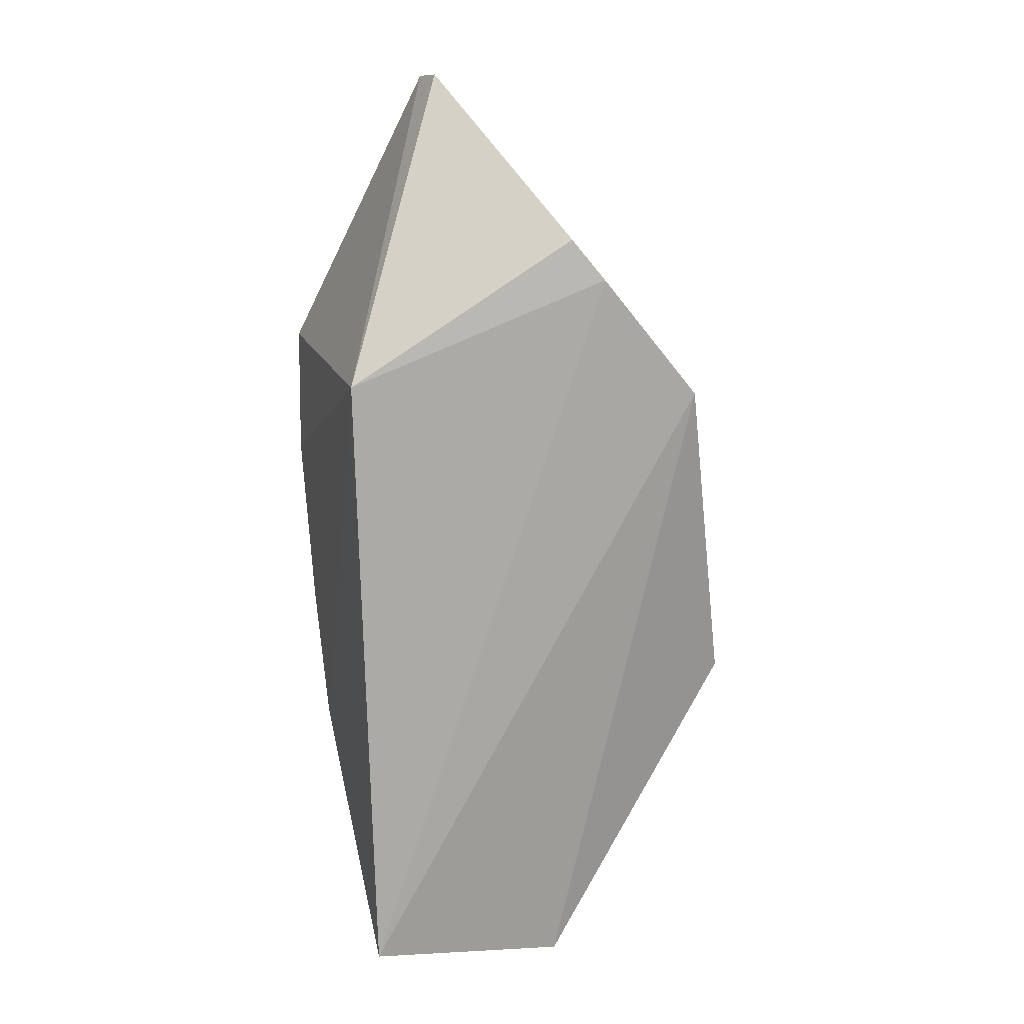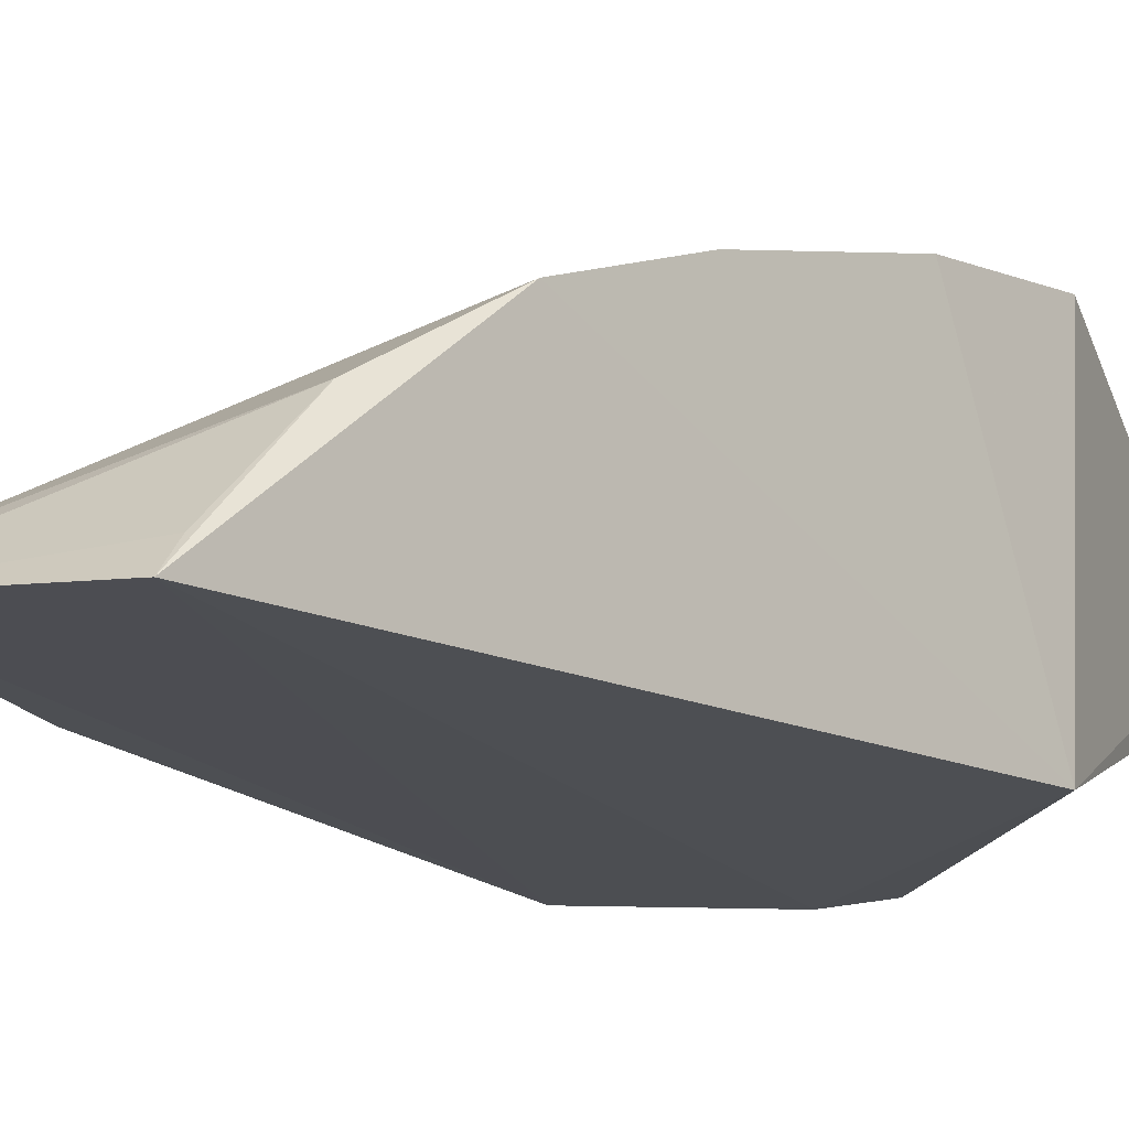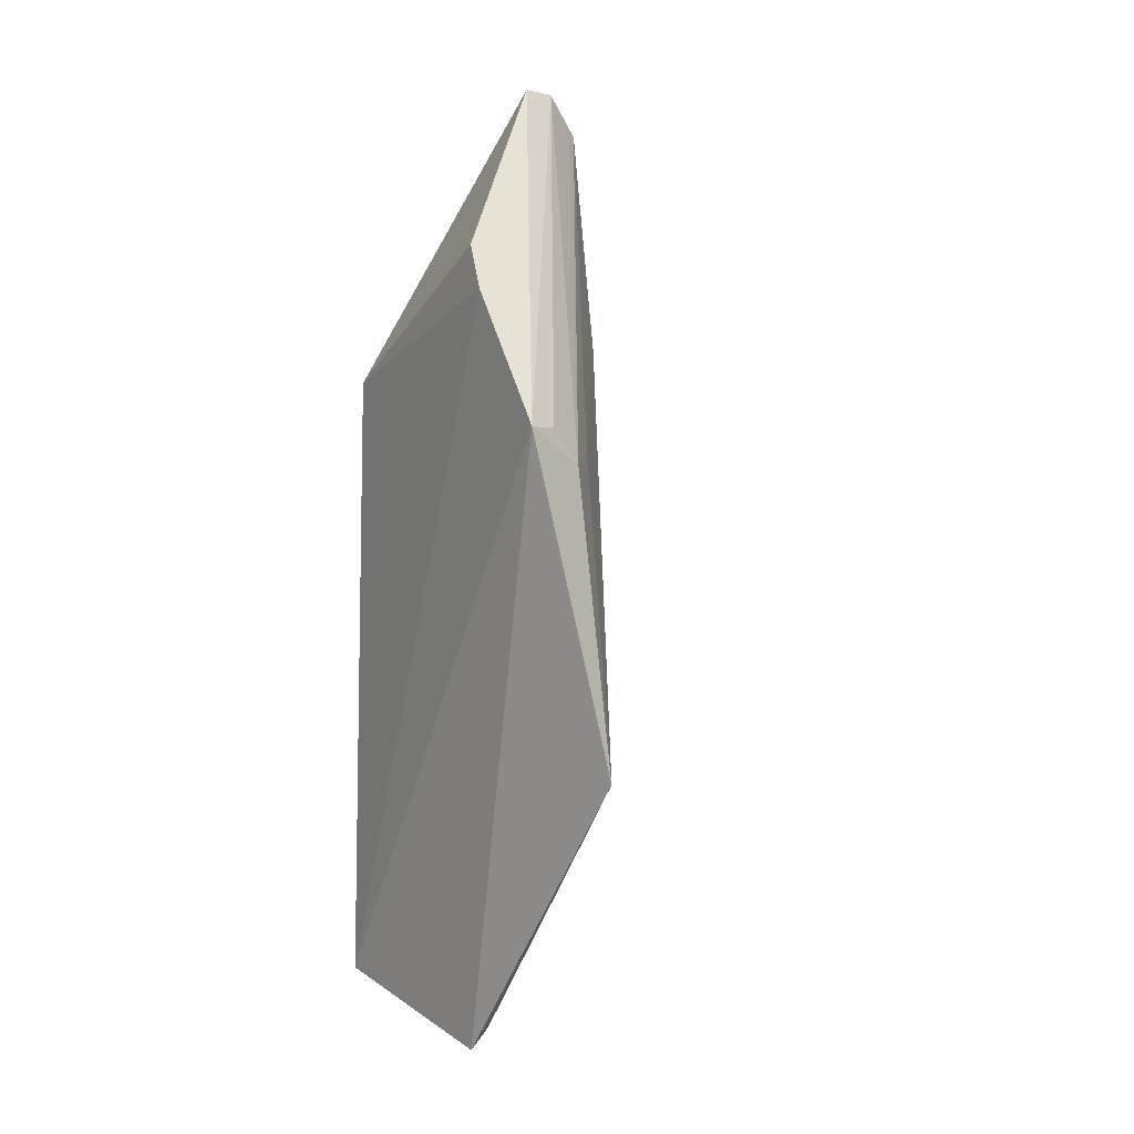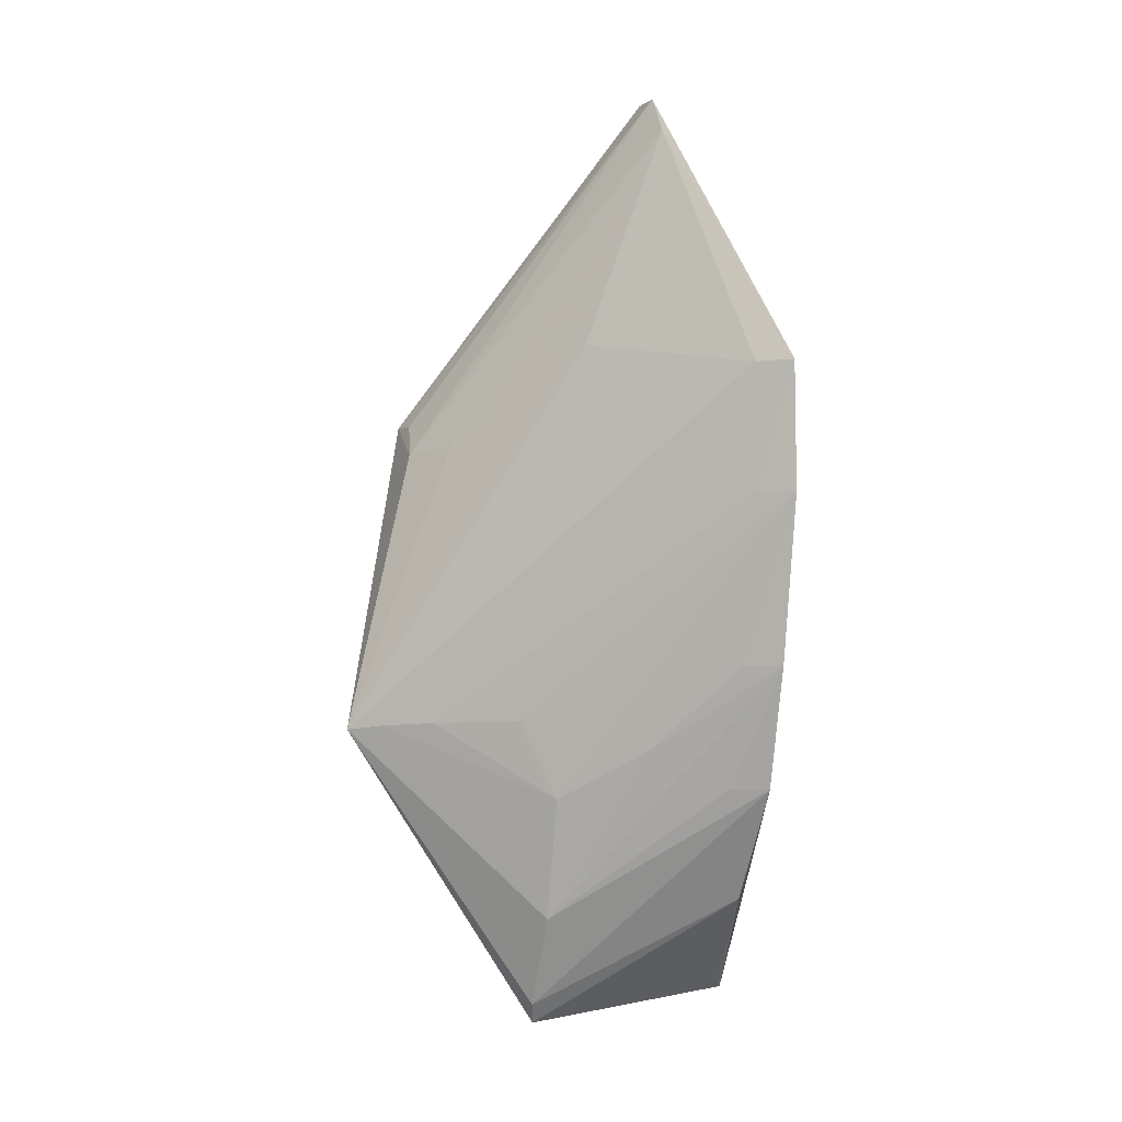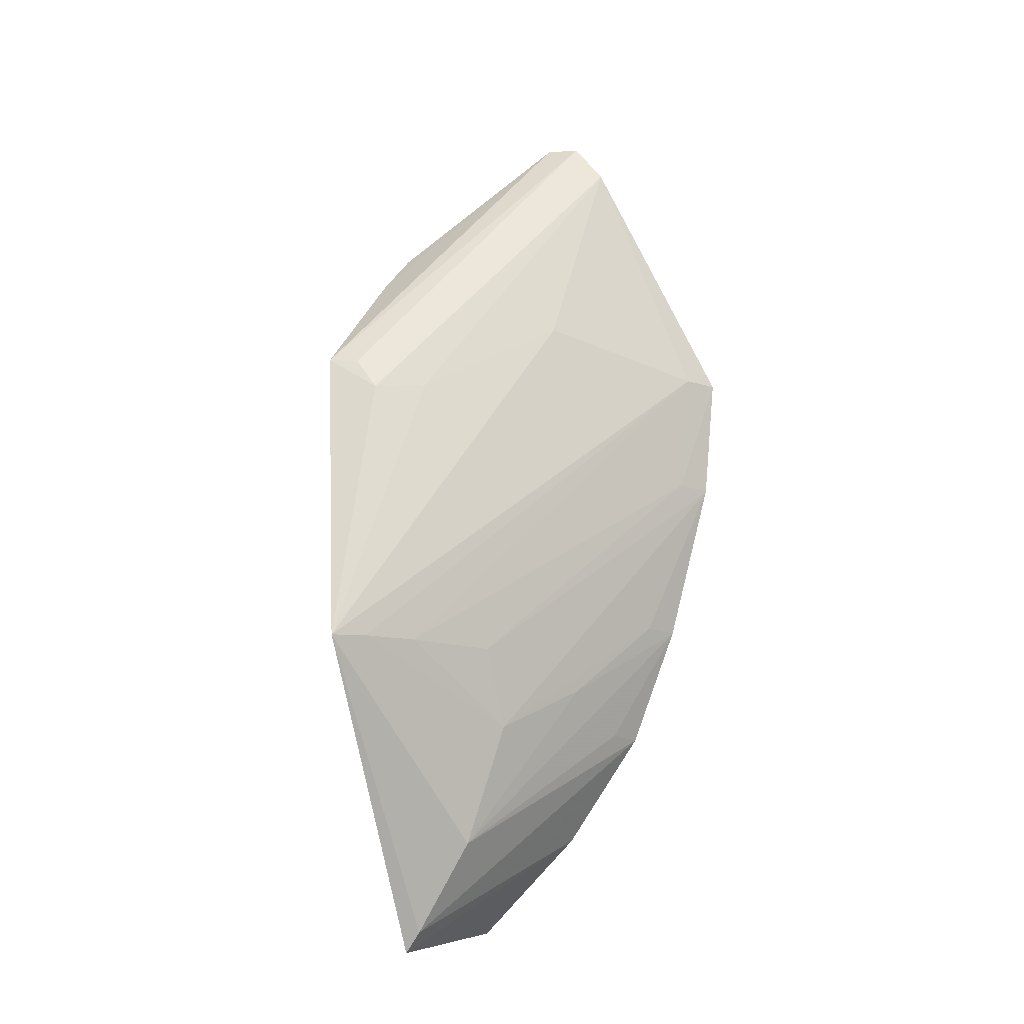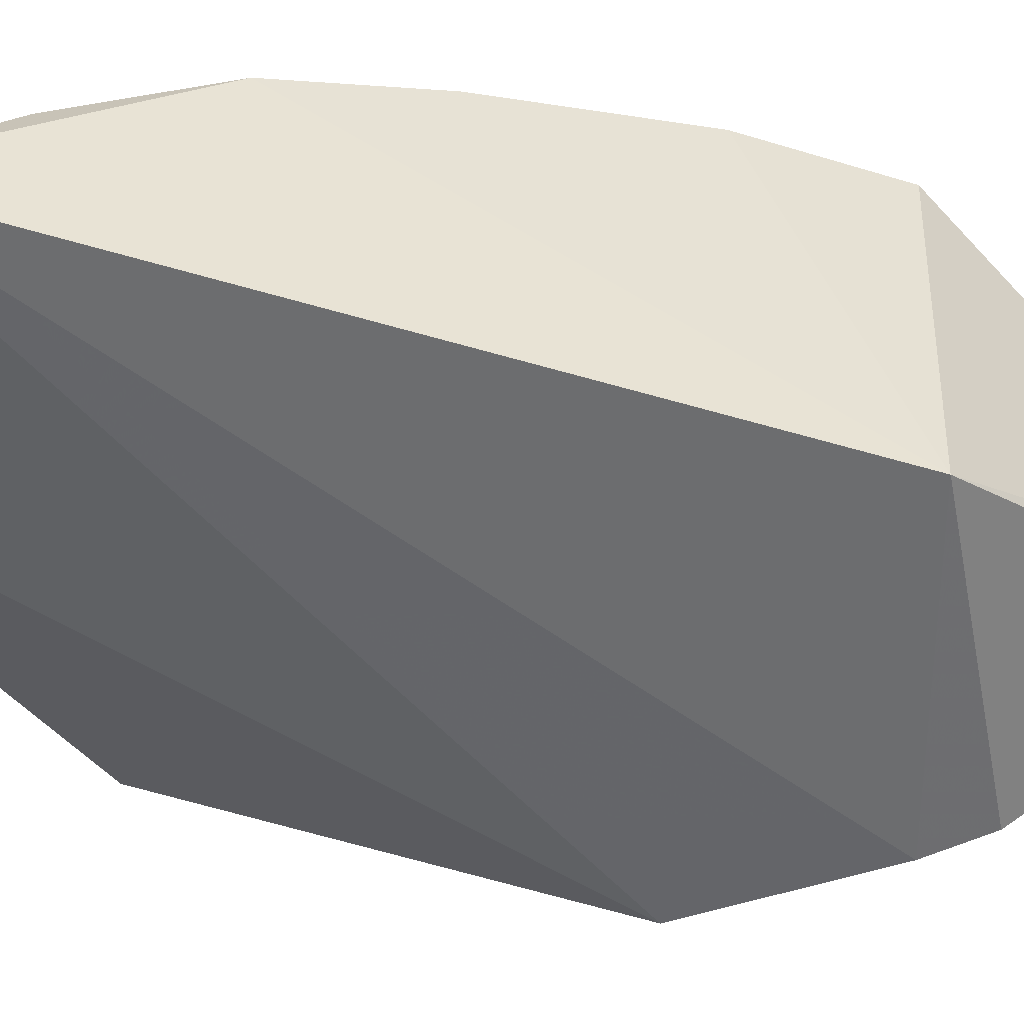
<metadata>
{"format":"obj","ext":"obj","renderer":"f3d","projection":"perspective","resolution":1024,"background":"white","views":[{"elev":16.2,"azim":-14.7,"up":"+Z"},{"elev":-17.9,"azim":-136.3,"up":"+Y"},{"elev":7.6,"azim":58.5,"up":"+Z"},{"elev":-5.5,"azim":173.8,"up":"+Z"},{"elev":-16.2,"azim":121.8,"up":"+Z"},{"elev":-52.3,"azim":-110.5,"up":"+Y"}]}
</metadata>
<code>
v -0.1434 0.1317 -0.03166
v -0.09059 0.1492 -0.1878
v -0.1985 0.2015 0.02229
v -0.2385 0.231 -0.06455
v -0.2309 0.1256 -0.2834
v -0.1723 0.1935 -0.0537
v -0.1125 0.1412 -0.07555
v -0.1088 0.1309 -0.07442
v -0.1623 0.1607 -0.2554
v -0.2348 0.134 -0.06589
v -0.1272 0.1627 -0.08504
v -0.2263 0.2257 -0.06467
v -0.1594 0.1356 -0.2947
v -0.1123 0.1502 -0.0875
v -0.1967 0.1909 0.03652
v -0.2368 0.1925 -0.2092
v -0.1642 0.1754 -0.2126
v -0.1209 0.1637 -0.1857
v -0.1586 0.1419 -0.2874
v -0.1939 0.1792 0.0376
v -0.1929 0.1963 0.0186
v -0.2399 0.2257 -0.1088
v -0.2306 0.166 -0.2483
v -0.1027 0.1553 -0.1865
v -0.2383 0.2097 -0.1668
v -0.1547 0.1347 -0.01732
v -0.1508 0.1763 -0.1852
v -0.2275 0.2209 -0.1083
v -0.2292 0.1346 -0.2763
v -0.1951 0.1895 -0.1954
v -0.2231 0.1906 -0.2089
v -0.2248 0.2062 -0.1668
f 8 1 5
f 10 5 1
f 11 6 3
f 11 2 6
f 12 6 2
f 12 4 3
f 12 3 6
f 13 8 5
f 13 2 8
f 14 8 2
f 14 7 8
f 14 2 11
f 14 11 3
f 15 8 7
f 15 3 4
f 15 4 10
f 15 7 14
f 16 5 10
f 19 9 2
f 19 2 13
f 19 16 9
f 20 1 8
f 20 8 15
f 20 15 10
f 21 15 14
f 21 14 3
f 21 3 15
f 22 10 4
f 23 5 16
f 23 19 13
f 23 16 19
f 24 2 9
f 24 9 17
f 24 17 18
f 24 18 12
f 24 12 2
f 25 16 10
f 25 10 22
f 26 20 10
f 26 10 1
f 26 1 20
f 27 18 17
f 27 17 22
f 28 22 4
f 28 4 12
f 28 12 18
f 28 27 22
f 28 18 27
f 29 23 13
f 29 13 5
f 29 5 23
f 30 17 9
f 30 9 25
f 31 25 9
f 31 9 16
f 31 16 25
f 32 30 25
f 32 25 22
f 32 22 17
f 32 17 30

</code>
